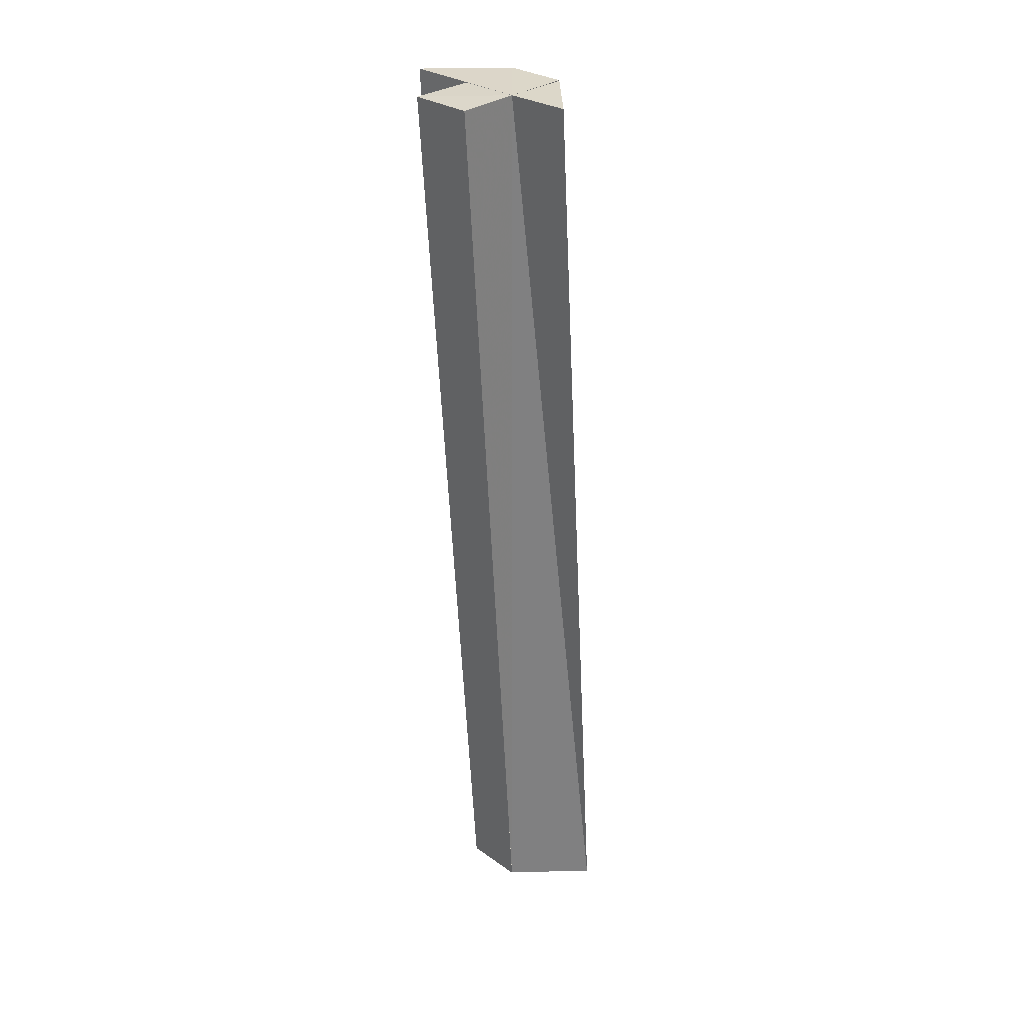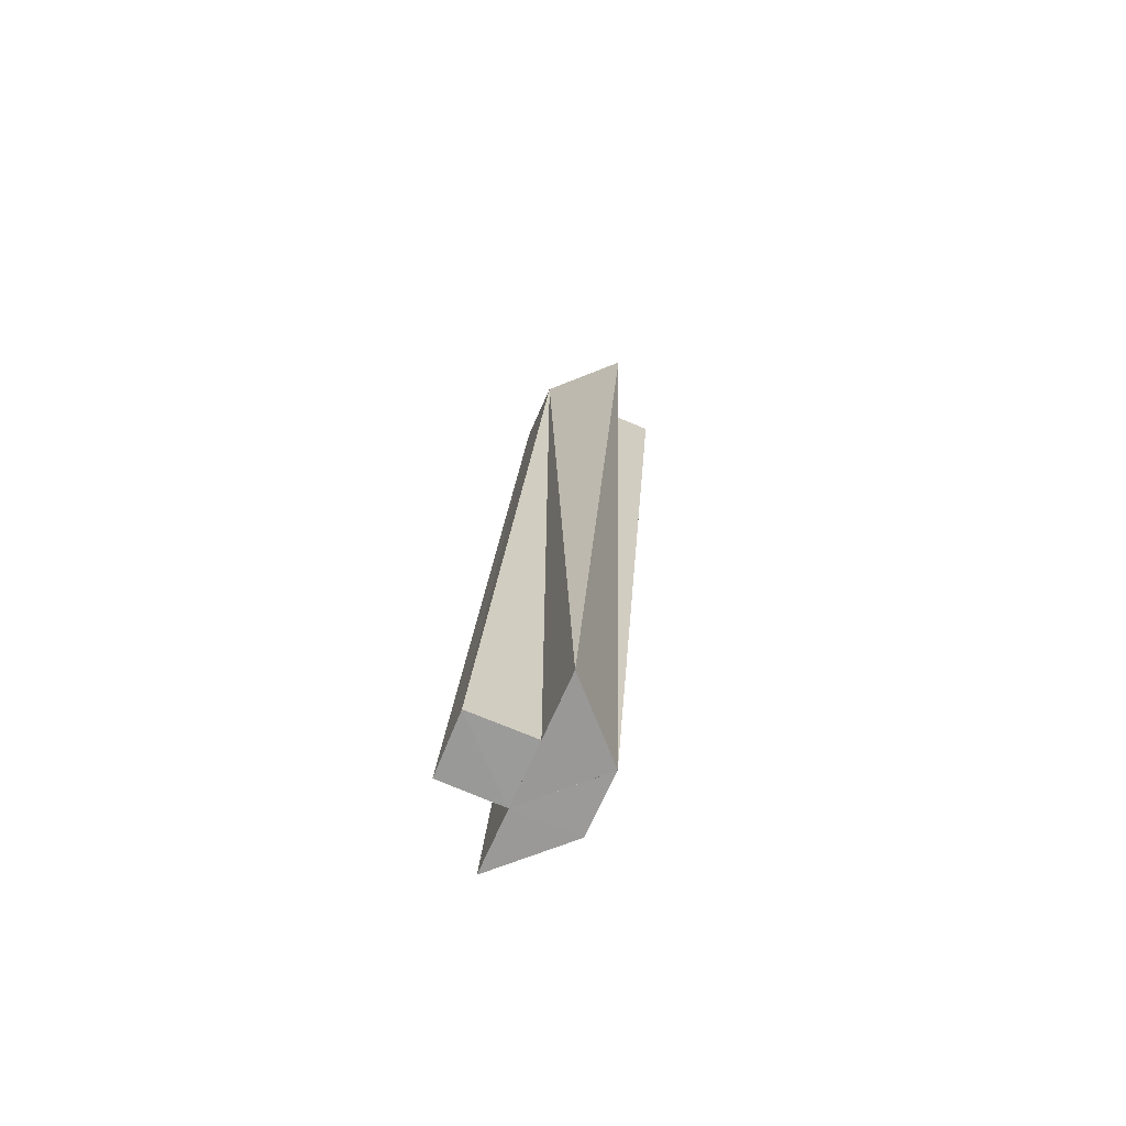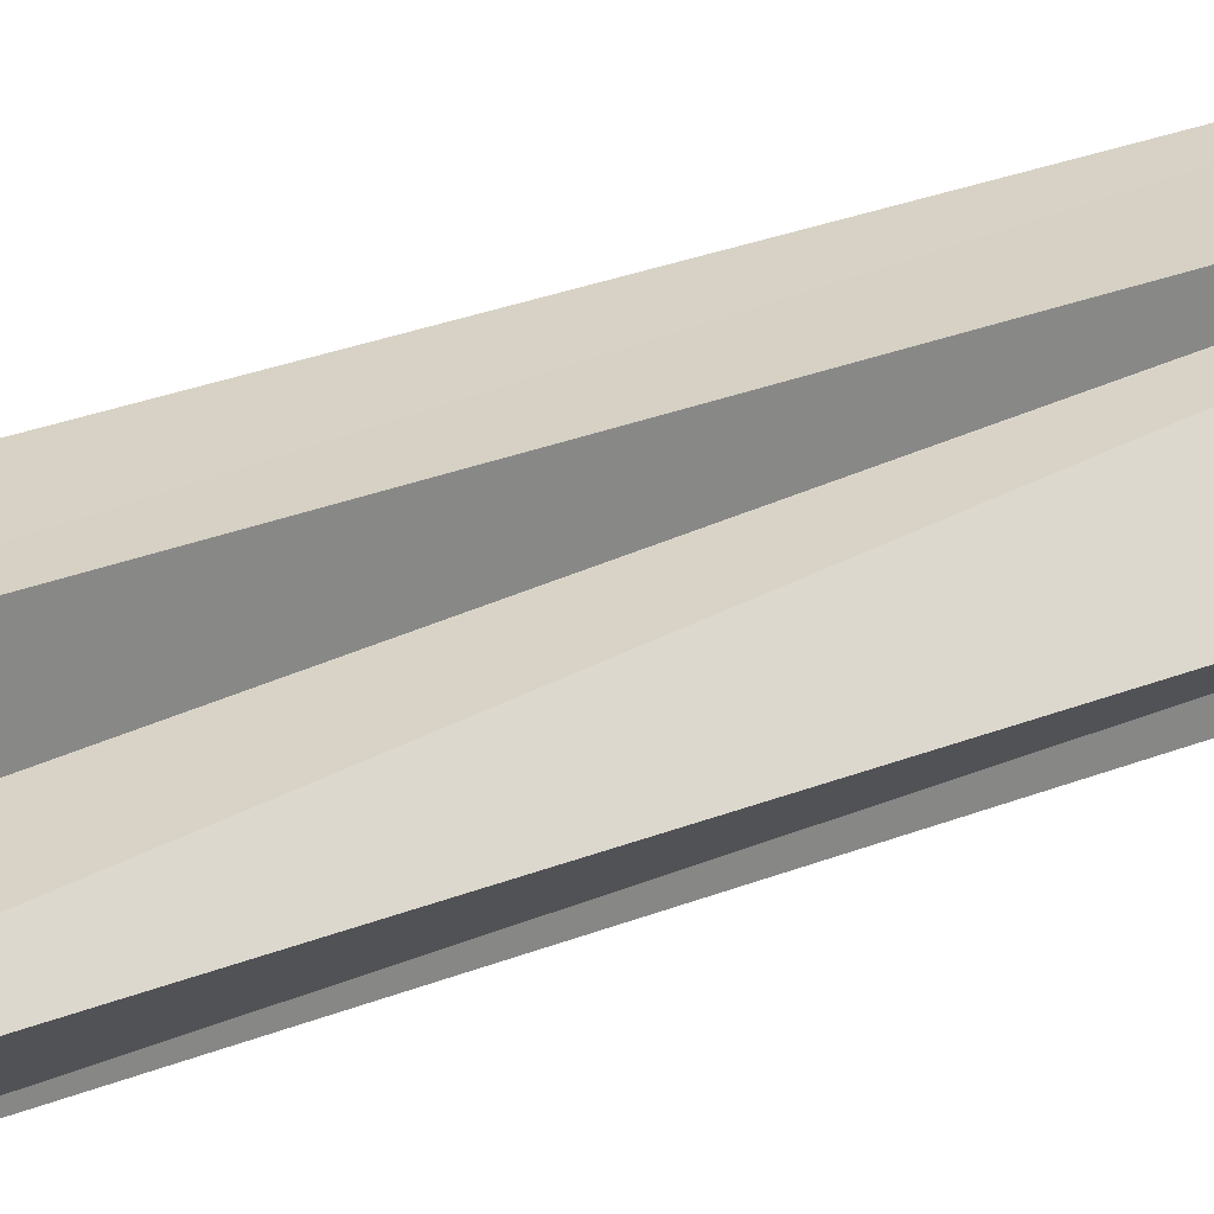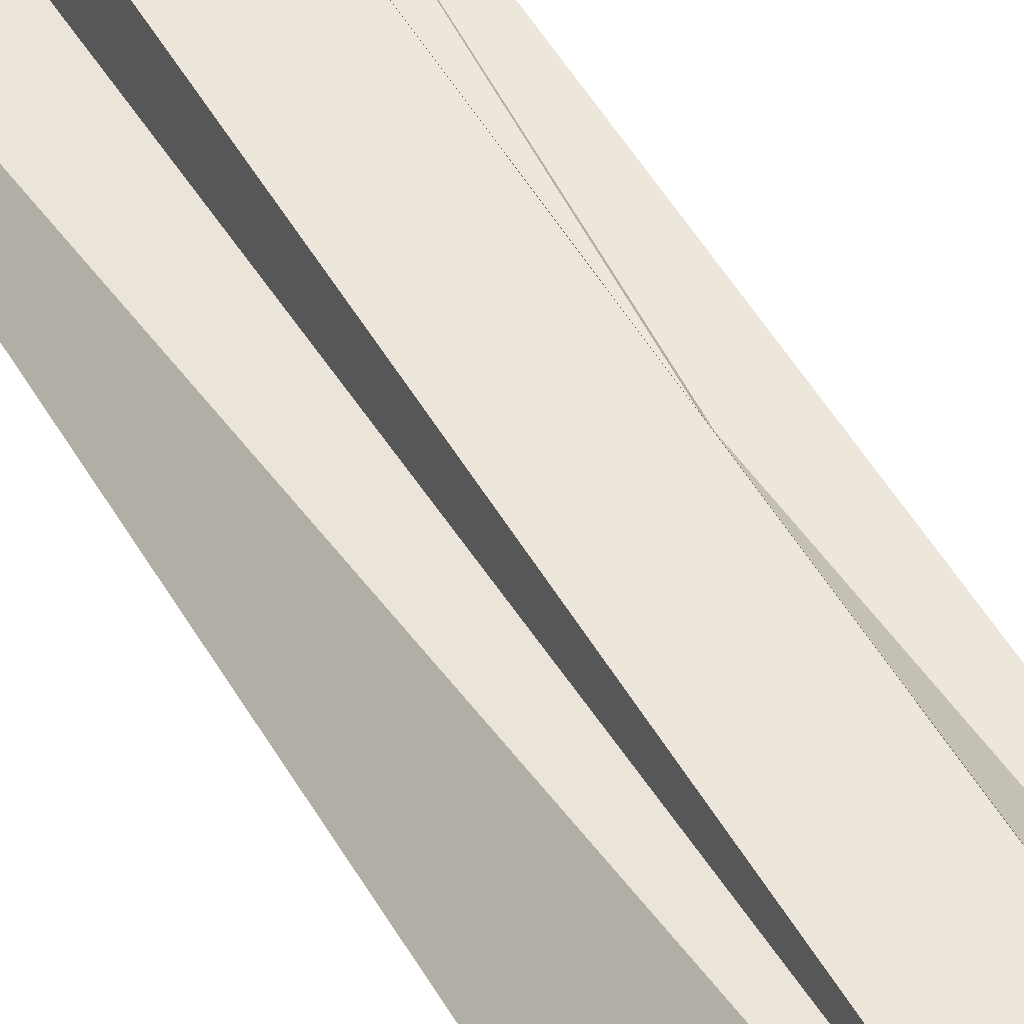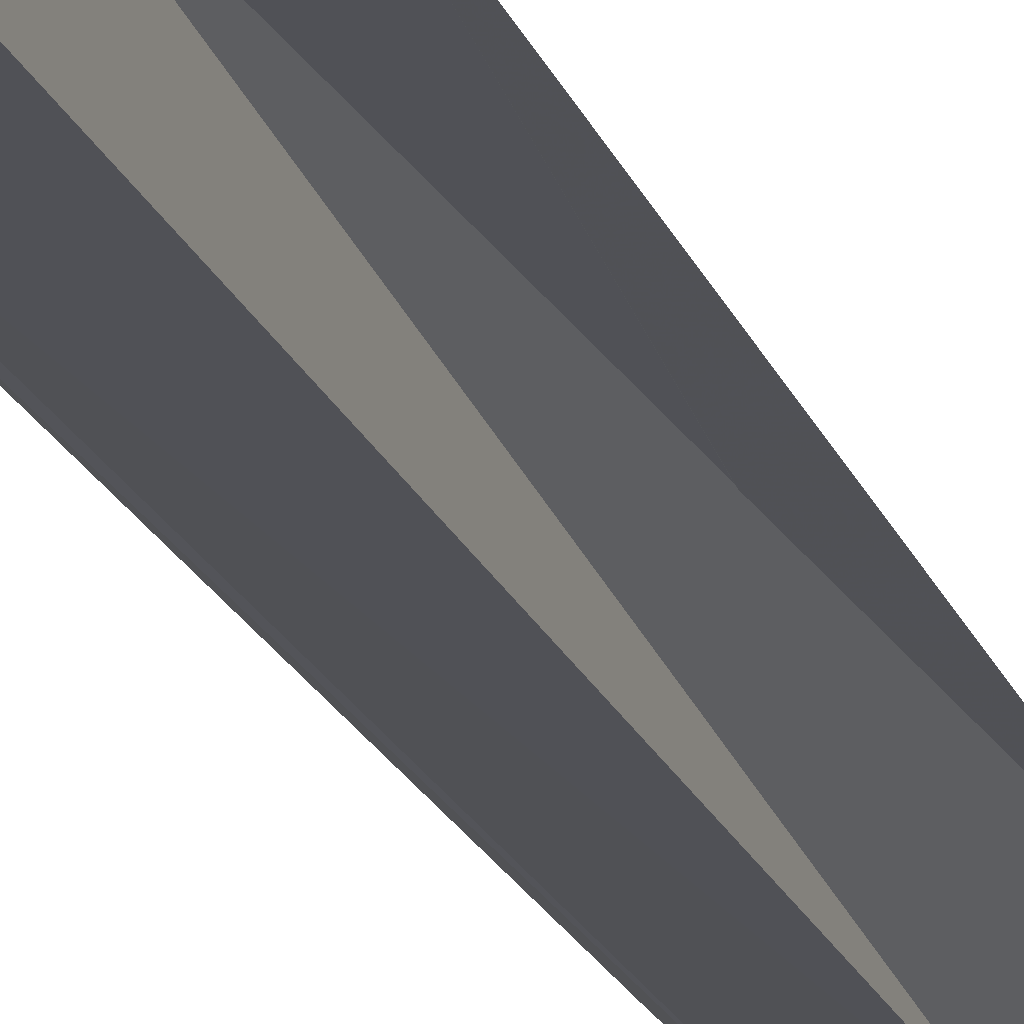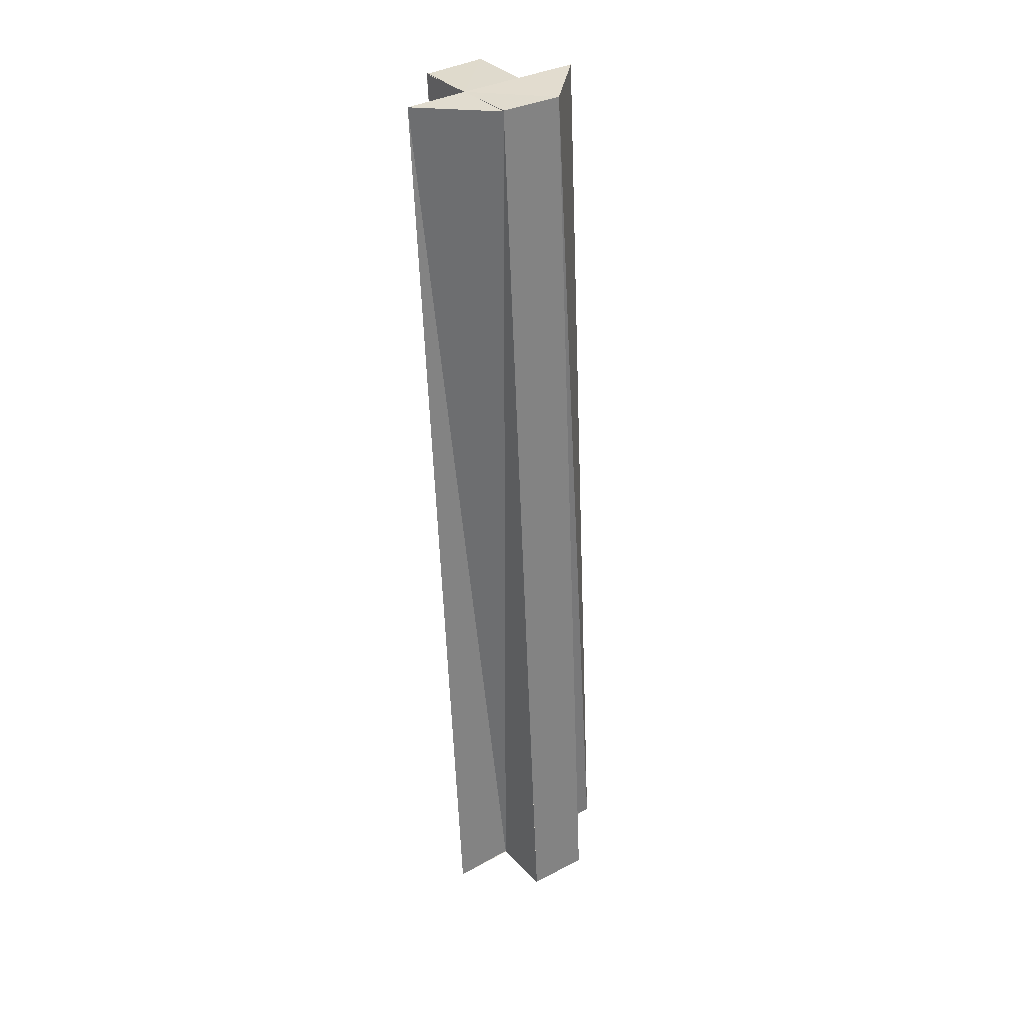
<metadata>
{"format":"obj","ext":"obj","renderer":"f3d","projection":"perspective","resolution":1024,"background":"white","views":[{"elev":30.0,"azim":-135.8,"up":"+Z"},{"elev":-68.7,"azim":66.7,"up":"+Z"},{"elev":28.5,"azim":53.0,"up":"+Y"},{"elev":45.4,"azim":151.2,"up":"+Y"},{"elev":-24.0,"azim":-163.0,"up":"+Y"},{"elev":34.6,"azim":-36.0,"up":"+Z"}]}
</metadata>
<code>
o 29967
v 2201 1895 6.162
v 2201 1895 6.162
v 2201 1895 6.012
v 2201 1895 6.012
v 2201 1895 6.162
v 2201 1895 6.012
v 2201 1895 6.162
v 2201 1895 6.162
v 2201 1895 6.162
v 2201 1895 6.162
v 2201 1895 6.162
v 2201 1895 6.162
v 2201 1895 6.162
v 2201 1895 6.012
v 2201 1895 6.162
v 2201 1895 6.162
v 2201 1895 6.012
v 2201 1895 6.012
v 2201 1895 6.162
v 2201 1895 6.162
v 2201 1895 6.012
v 2201 1895 6.162
v 2201 1895 6.162
v 2201 1895 6.012
v 2201 1895 6.012
v 2201 1895 6.162
v 2201 1895 6.012
v 2201 1895 6.012
v 2201 1895 6.012
v 2201 1895 6.012
v 2201 1895 6.012
v 2201 1895 6.012
v 2201 1895 6.012
v 2201 1895 6.012
v 2201 1895 6.012
v 2201 1895 6.012
v 2201 1895 6.162
v 2201 1895 6.162
v 2201 1895 6.162
v 2201 1895 6.012
v 2201 1895 6.012
v 2201 1895 6.162
v 2201 1895 6.012
v 2201 1895 6.162
v 2201 1895 6.162
v 2201 1895 6.012
v 2201 1895 6.162
v 2201 1895 6.012
v 2201 1895 6.162
v 2201 1895 6.162
v 2201 1895 6.012
v 2201 1895 6.162
v 2201 1895 6.012
v 2201 1895 6.162
v 2201 1895 6.162
v 2201 1895 6.162
v 2201 1895 6.162
v 2201 1895 6.012
v 2201 1895 6.012
v 2201 1895 6.012
v 2201 1895 6.012
v 2201 1895 6.162
v 2201 1895 6.162
v 2201 1895 6.012
v 2201 1895 6.012
v 2201 1895 6.162
v 2201 1895 6.162
v 2201 1895 6.162
v 2201 1895 6.012
v 2201 1895 6.012
v 2201 1895 6.012
f 1 2 3
f 4 5 6
f 7 8 5
f 9 5 10
f 7 11 12
f 12 13 14
f 9 15 16
f 17 15 18
f 19 20 21
f 22 23 24
f 25 26 27
f 28 29 27
f 28 30 31
f 32 33 30
f 32 34 35
f 36 37 35
f 38 39 40
f 41 42 43
f 44 45 46
f 46 47 48
f 49 50 51
f 51 52 53
f 54 52 55
f 54 56 57
f 58 53 59
f 58 60 61
f 62 63 64
f 64 63 65
f 66 67 68
f 69 70 71

</code>
